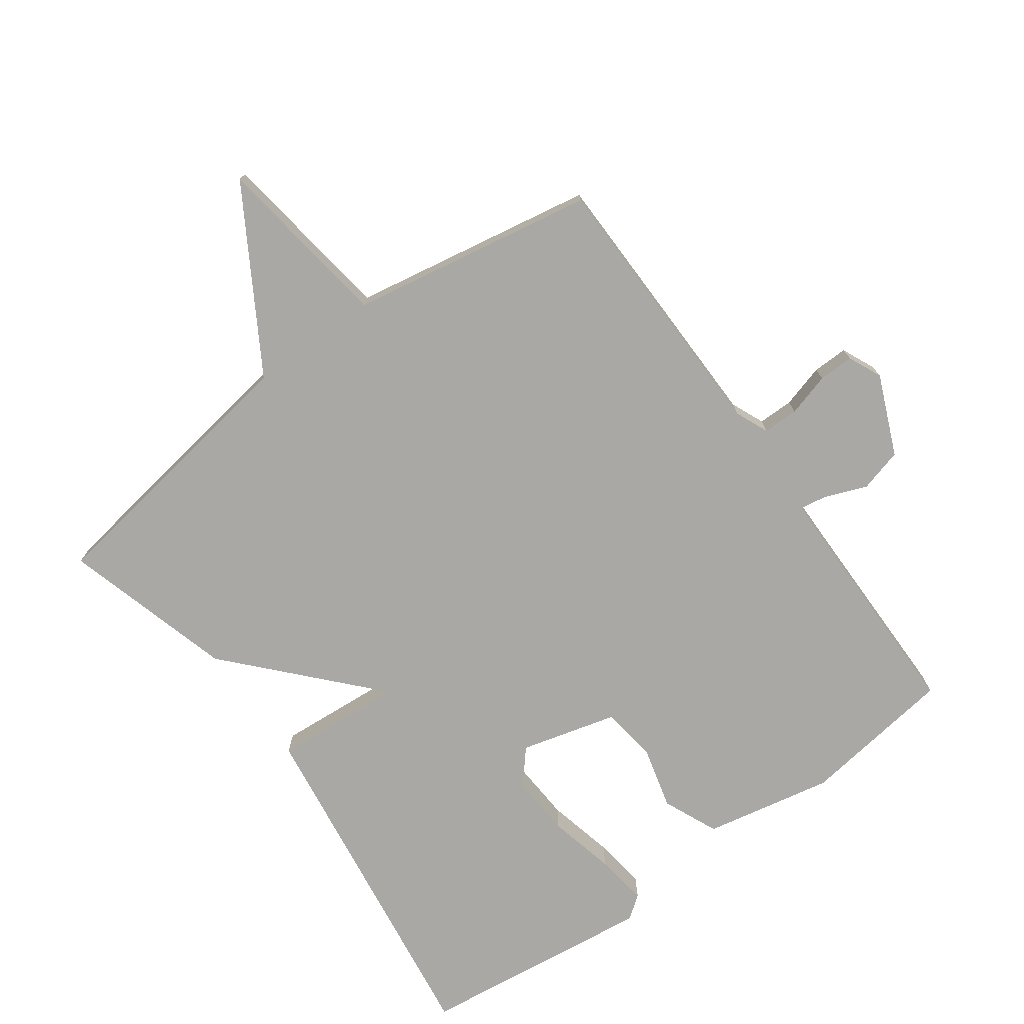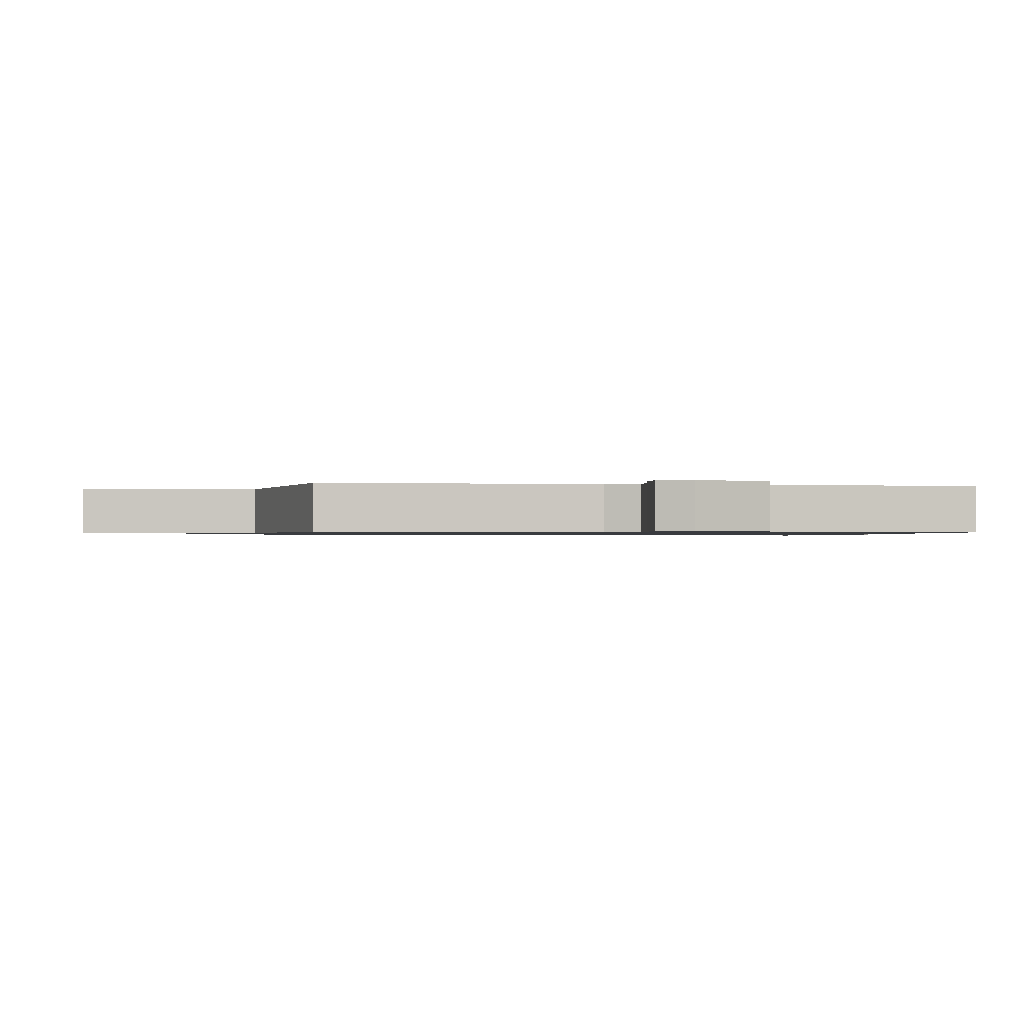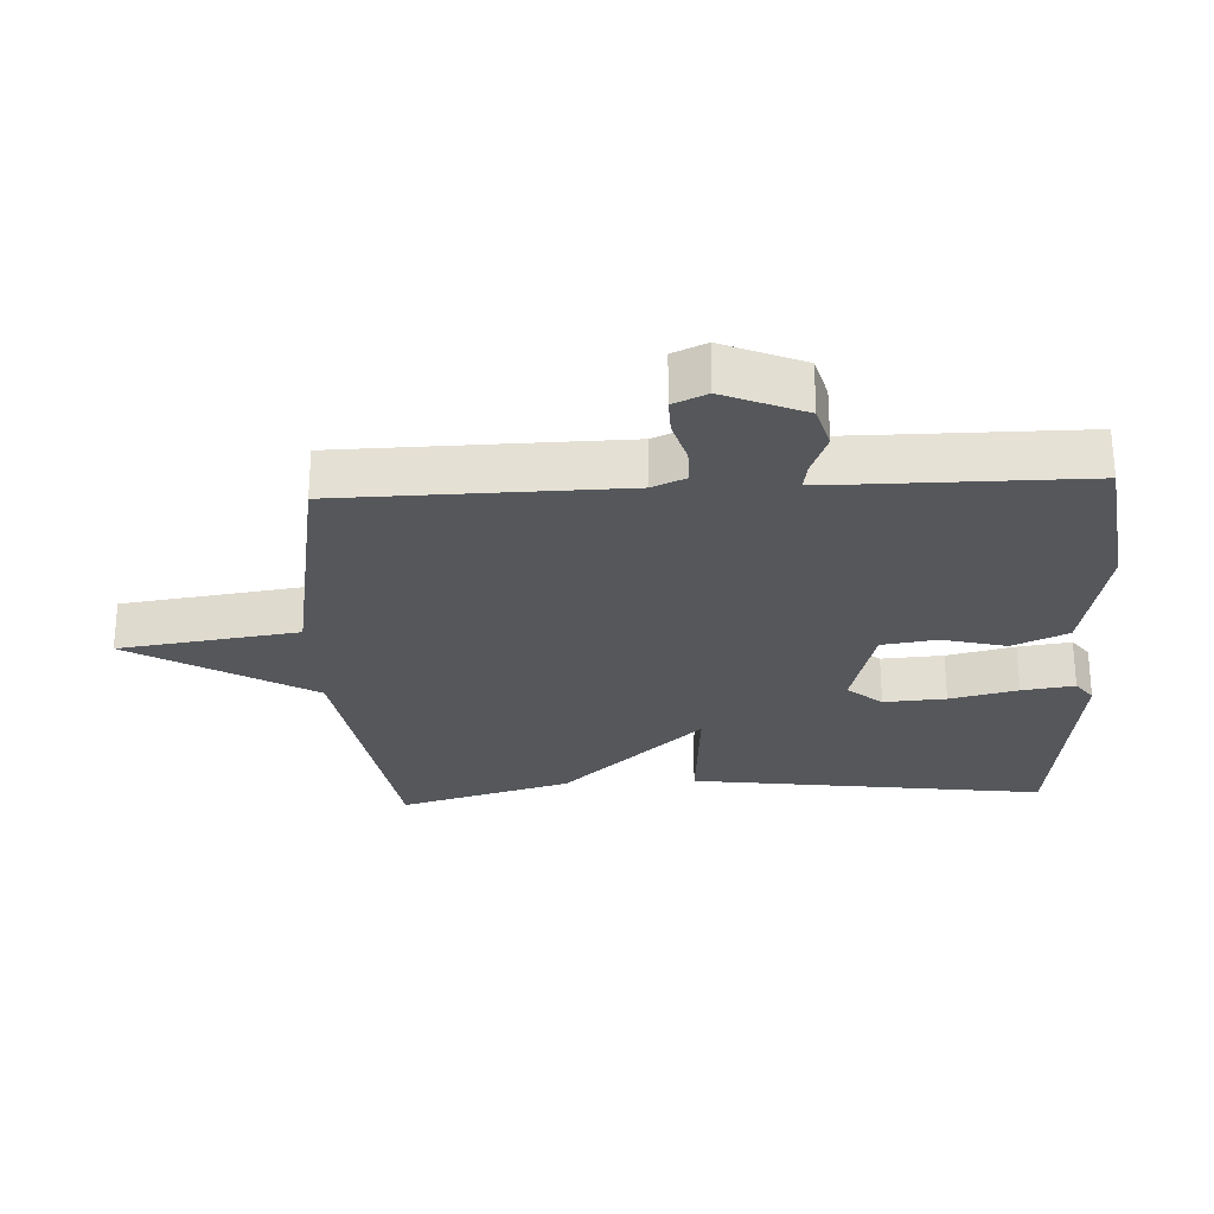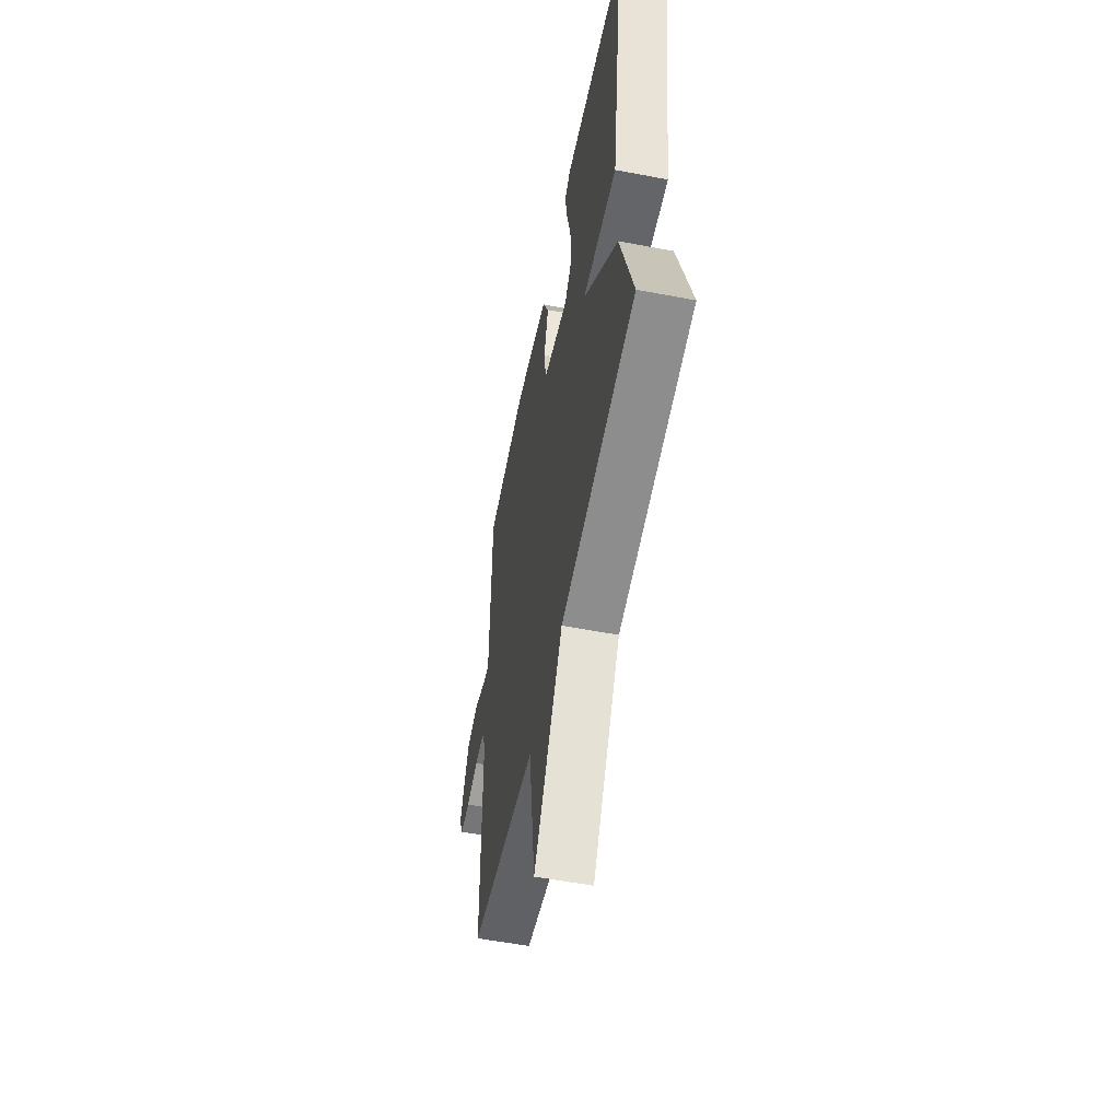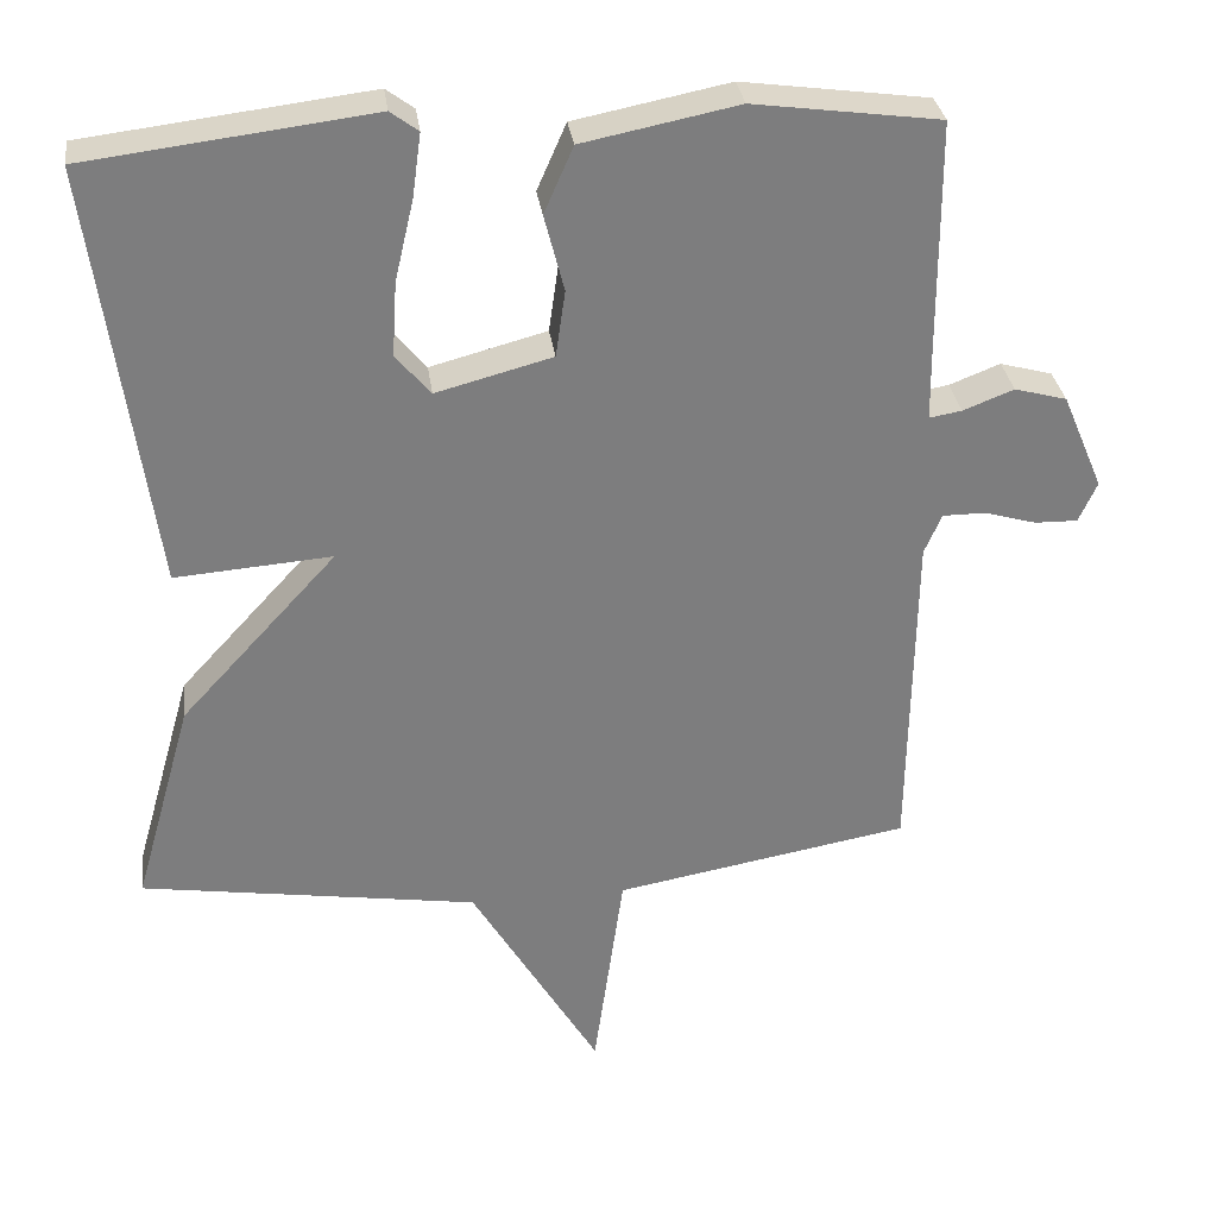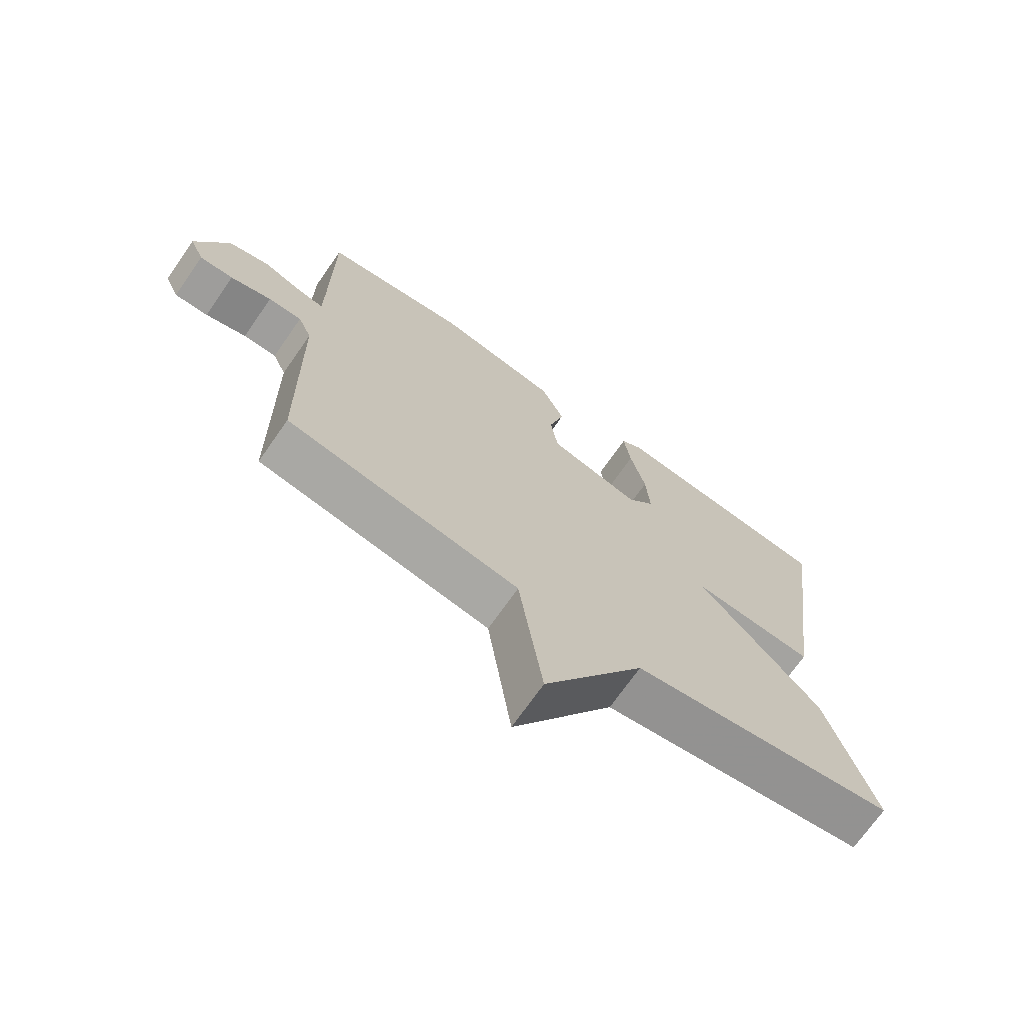
<metadata>
{"format":"obj","ext":"obj","renderer":"f3d","projection":"perspective","resolution":1024,"background":"white","views":[{"elev":-75.1,"azim":-144.1,"up":"+Y"},{"elev":-0.9,"azim":-99.3,"up":"+Y"},{"elev":-26.8,"azim":-87.0,"up":"+Y"},{"elev":-55.9,"azim":78.7,"up":"+Z"},{"elev":31.4,"azim":172.4,"up":"+Z"},{"elev":-71.0,"azim":-34.9,"up":"+Z"}]}
</metadata>
<code>
v 0.5 0.07 0.5
v 0.426 0.07 -0.039
v 0.228 0.07 -0.024
v 0.426 0.07 -0.239
v 0.5 0.07 -0.5
v 0.073 0.07 -0.566
v -0.089 0.07 -0.838
v -0.127 0.07 -0.566
v -0.5 0.07 -0.5
v -0.506 0.07 -0.075
v -0.528 0.07 -0.024
v -0.582 0.07 -0.024
v -0.648 0.07 -0.043
v -0.702 0.07 -0.044
v -0.725 0.07 0.007
v -0.673 0.07 0.129
v -0.607 0.07 0.147
v -0.543 0.07 0.122
v -0.502 0.07 0.115
v -0.501 0.07 0.188
v -0.5 0.07 0.5
v -0.265 0.07 0.532
v -0.069 0.07 0.493
v -0.032 0.07 0.409
v -0.057 0.07 0.312
v -0.045 0.07 0.228
v 0.102 0.07 0.189
v 0.146 0.07 0.241
v 0.14 0.07 0.335
v 0.116 0.07 0.438
v 0.105 0.07 0.518
v 0.14 0.07 0.544
v 0.5 0 0.5
v 0.426 0 -0.039
v 0.228 0 -0.024
v 0.426 0 -0.239
v 0.5 0 -0.5
v 0.073 0 -0.566
v -0.089 0 -0.838
v -0.127 0 -0.566
v -0.5 0 -0.5
v -0.506 0 -0.075
v -0.528 0 -0.024
v -0.582 0 -0.024
v -0.648 0 -0.043
v -0.702 0 -0.044
v -0.725 0 0.007
v -0.673 0 0.129
v -0.607 0 0.147
v -0.543 0 0.122
v -0.502 0 0.115
v -0.501 0 0.188
v -0.5 0 0.5
v -0.265 0 0.532
v -0.069 0 0.493
v -0.032 0 0.409
v -0.057 0 0.312
v -0.045 0 0.228
v 0.102 0 0.189
v 0.146 0 0.241
v 0.14 0 0.335
v 0.116 0 0.438
v 0.105 0 0.518
v 0.14 0 0.544
f 1 2 3
f 32 1 3
f 31 32 3
f 30 31 3
f 29 30 3
f 28 29 3
f 27 28 3
f 26 27 3
f 23 24 25
f 22 23 25
f 21 22 25
f 20 21 25
f 19 20 25 26
f 16 17 18
f 15 16 18
f 14 15 18
f 13 14 18
f 12 13 18
f 11 12 18 19
f 4 5 6
f 3 4 6
f 26 3 6
f 19 26 6
f 11 19 6
f 10 11 6
f 6 7 8
f 6 8 9 10
f 35 34 33
f 35 33 64
f 35 64 63
f 35 63 62
f 35 62 61
f 35 61 60
f 35 60 59
f 35 59 58
f 57 56 55
f 57 55 54
f 57 54 53
f 57 53 52
f 58 57 52 51
f 50 49 48
f 50 48 47
f 50 47 46
f 50 46 45
f 50 45 44
f 51 50 44 43
f 38 37 36
f 38 36 35
f 38 35 58
f 38 58 51
f 38 51 43
f 38 43 42
f 40 39 38
f 42 41 40 38
f 1 33 34 2
f 2 34 35 3
f 3 35 36 4
f 4 36 37 5
f 5 37 38 6
f 6 38 39 7
f 7 39 40 8
f 8 40 41 9
f 9 41 42 10
f 10 42 43 11
f 11 43 44 12
f 12 44 45 13
f 13 45 46 14
f 14 46 47 15
f 15 47 48 16
f 16 48 49 17
f 17 49 50 18
f 18 50 51 19
f 19 51 52 20
f 20 52 53 21
f 21 53 54 22
f 22 54 55 23
f 23 55 56 24
f 24 56 57 25
f 25 57 58 26
f 26 58 59 27
f 27 59 60 28
f 28 60 61 29
f 29 61 62 30
f 30 62 63 31
f 31 63 64 32
f 32 64 33 1

</code>
